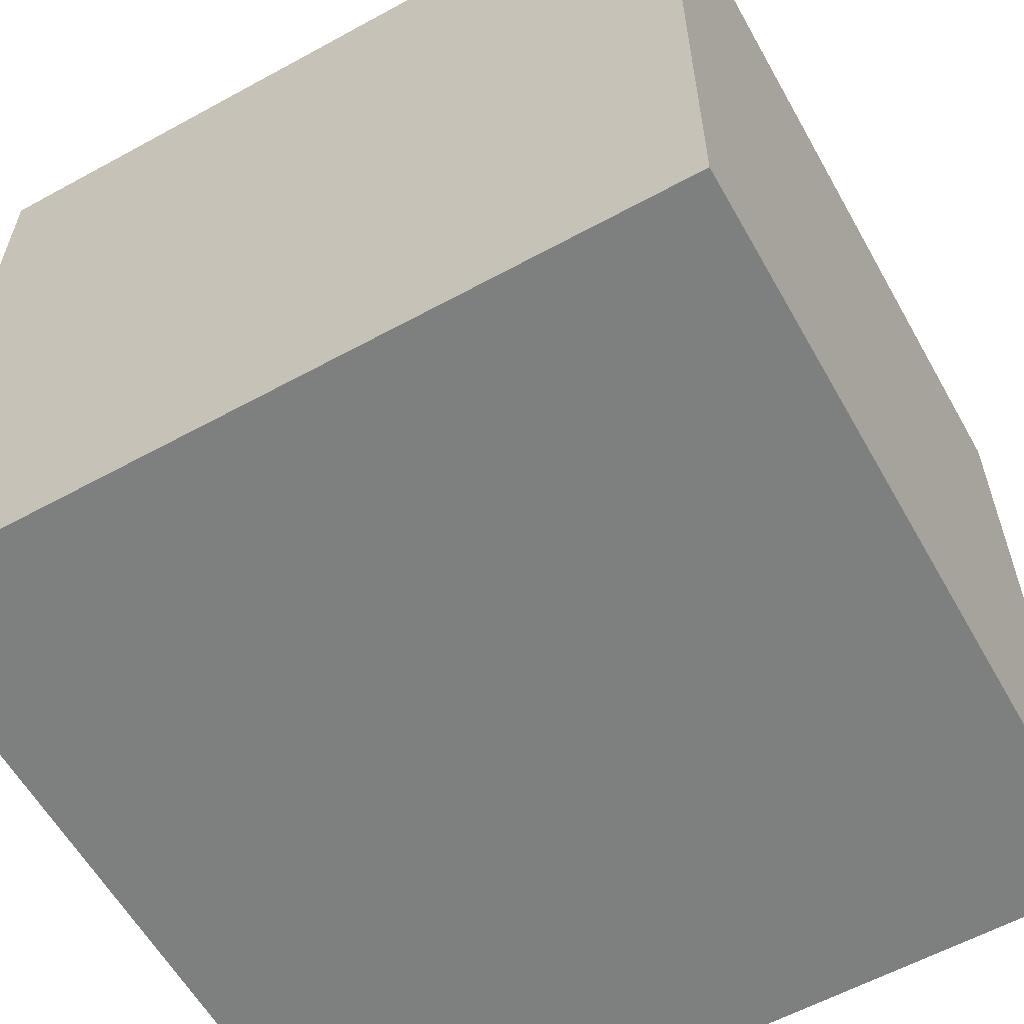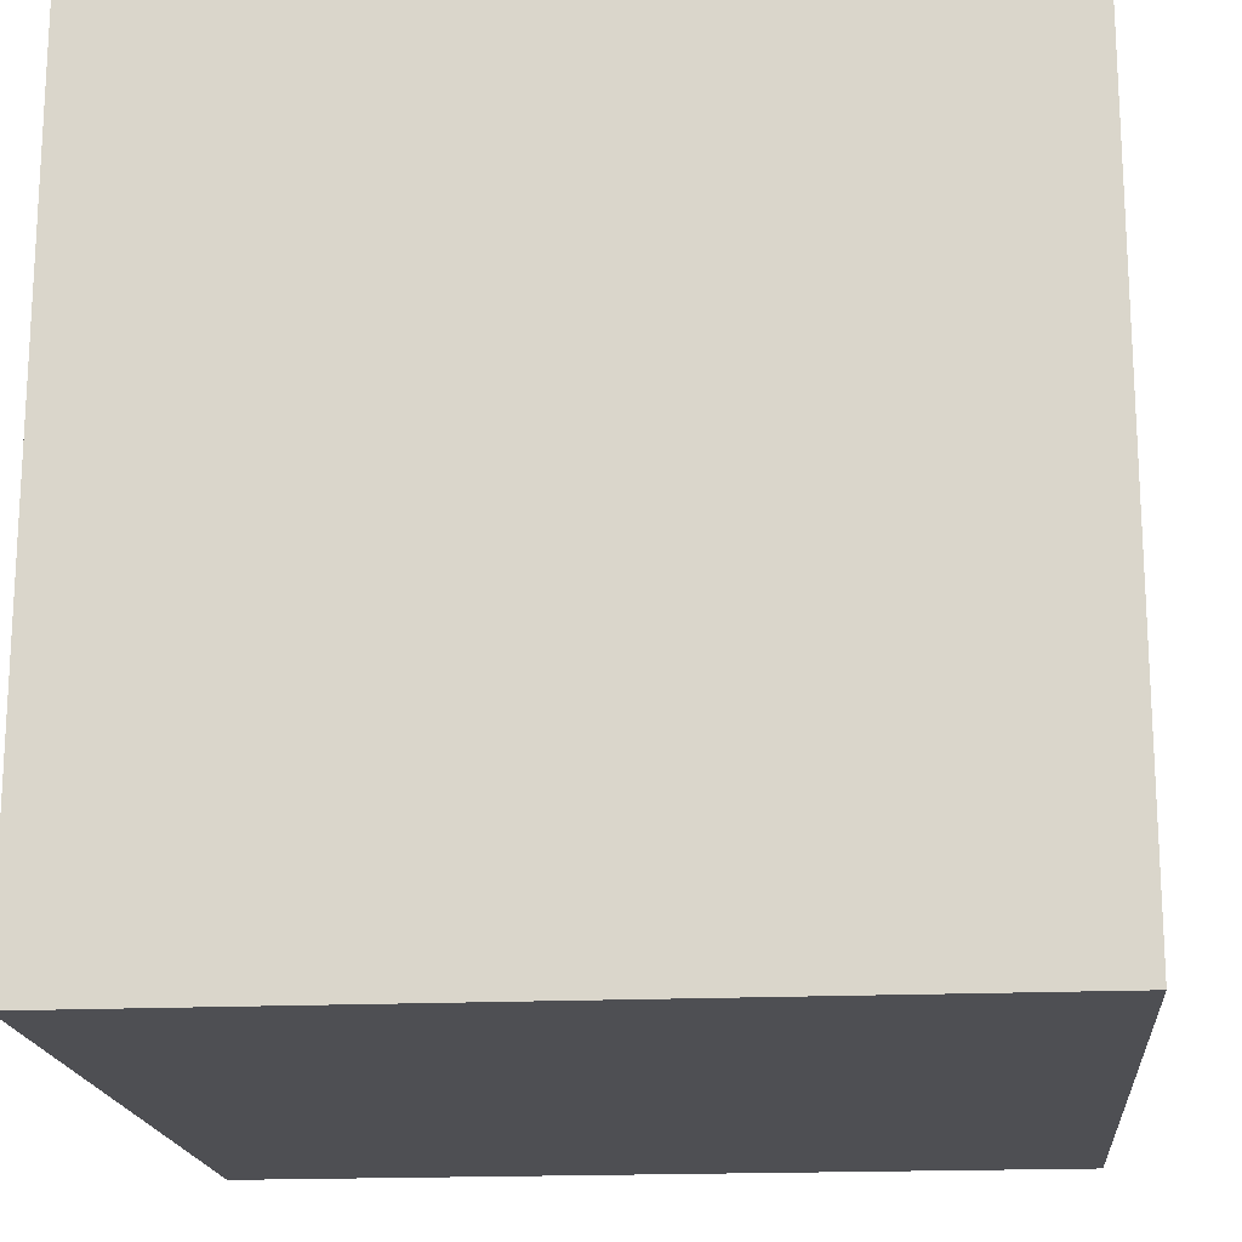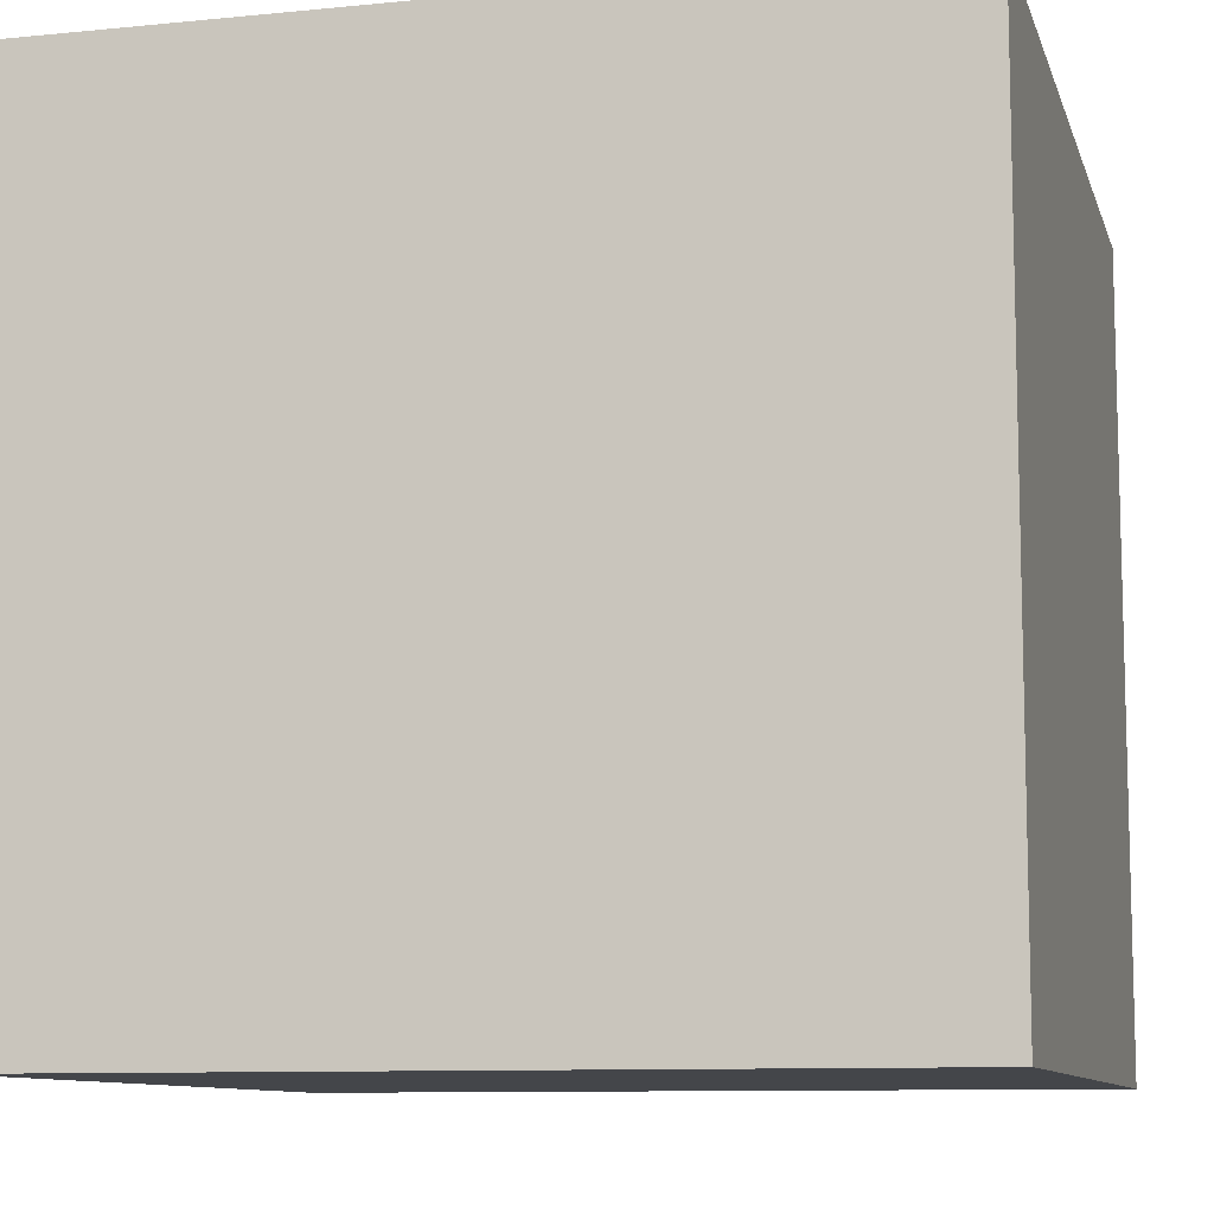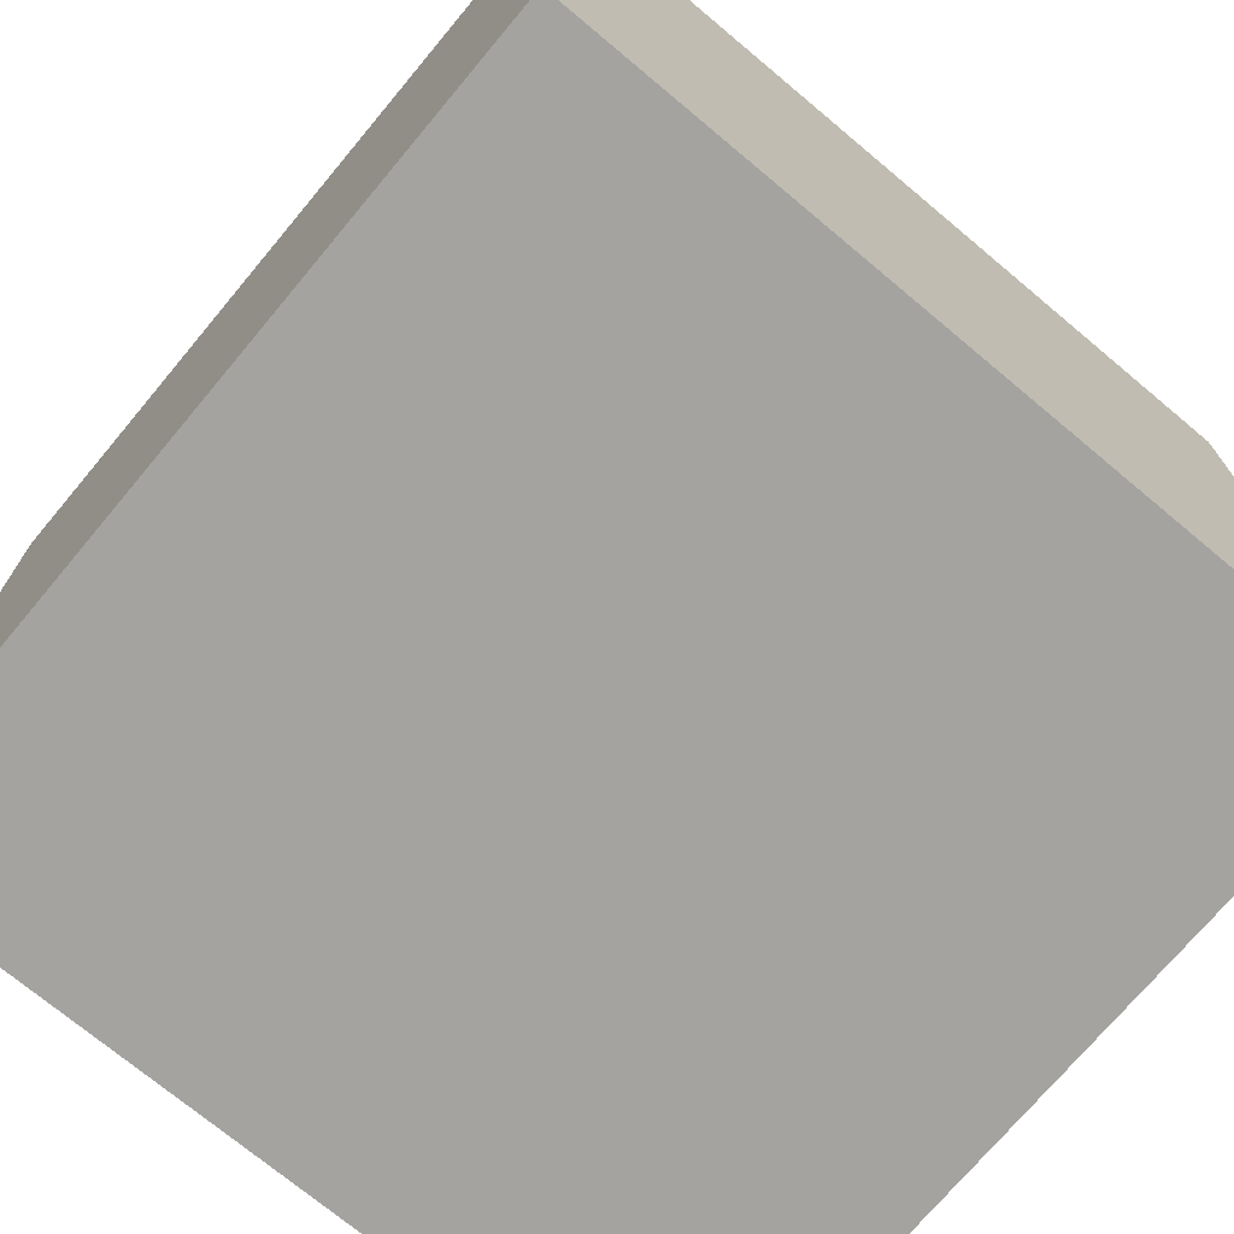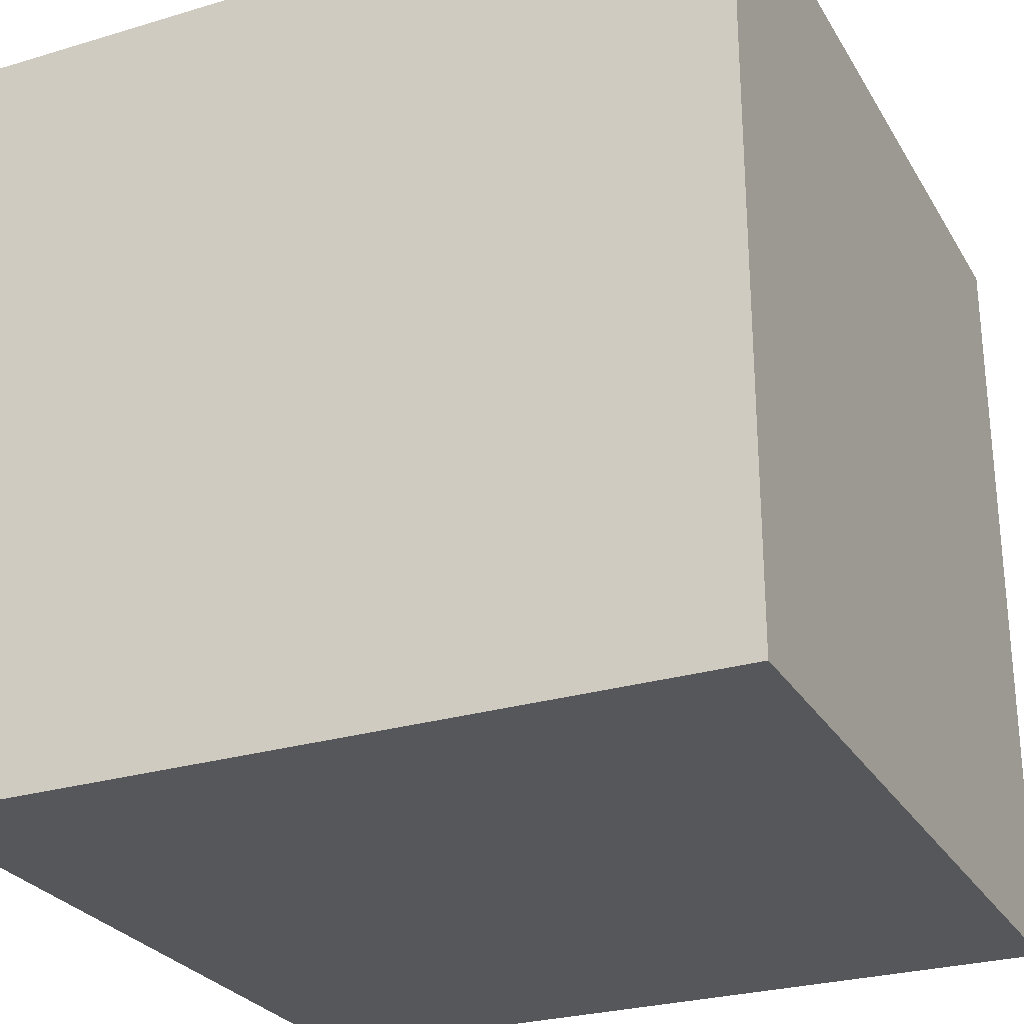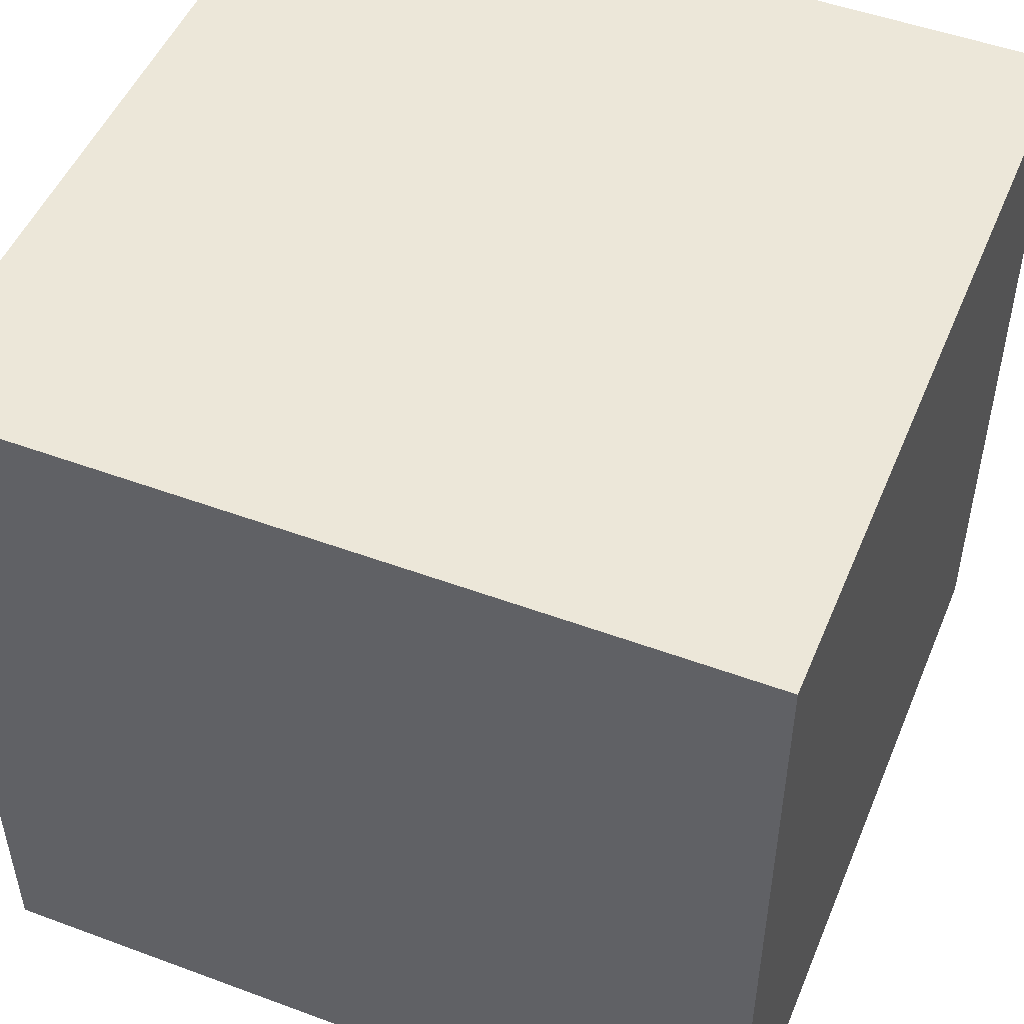
<metadata>
{"format":"obj","ext":"obj","renderer":"f3d","projection":"perspective","resolution":1024,"background":"white","views":[{"elev":-59.6,"azim":-60.7,"up":"+Z"},{"elev":-18.1,"azim":95.1,"up":"+Y"},{"elev":-9.8,"azim":-165.6,"up":"+Y"},{"elev":-72.8,"azim":50.1,"up":"+Z"},{"elev":-27.2,"azim":24.8,"up":"+Y"},{"elev":49.8,"azim":22.2,"up":"+Z"}]}
</metadata>
<code>
o cube-vertexcol
v 0 2 2
v 0 -0 2
v 2 -0 2
v 2 2 2
v 2 2 0
v 2 0 0
v 0 0 0
v 0 2 0
f 1 2 3 4
f 5 6 7 8
f 8 1 4 5
f 2 7 6 3
f 4 3 6 5
f 8 7 2 1

</code>
